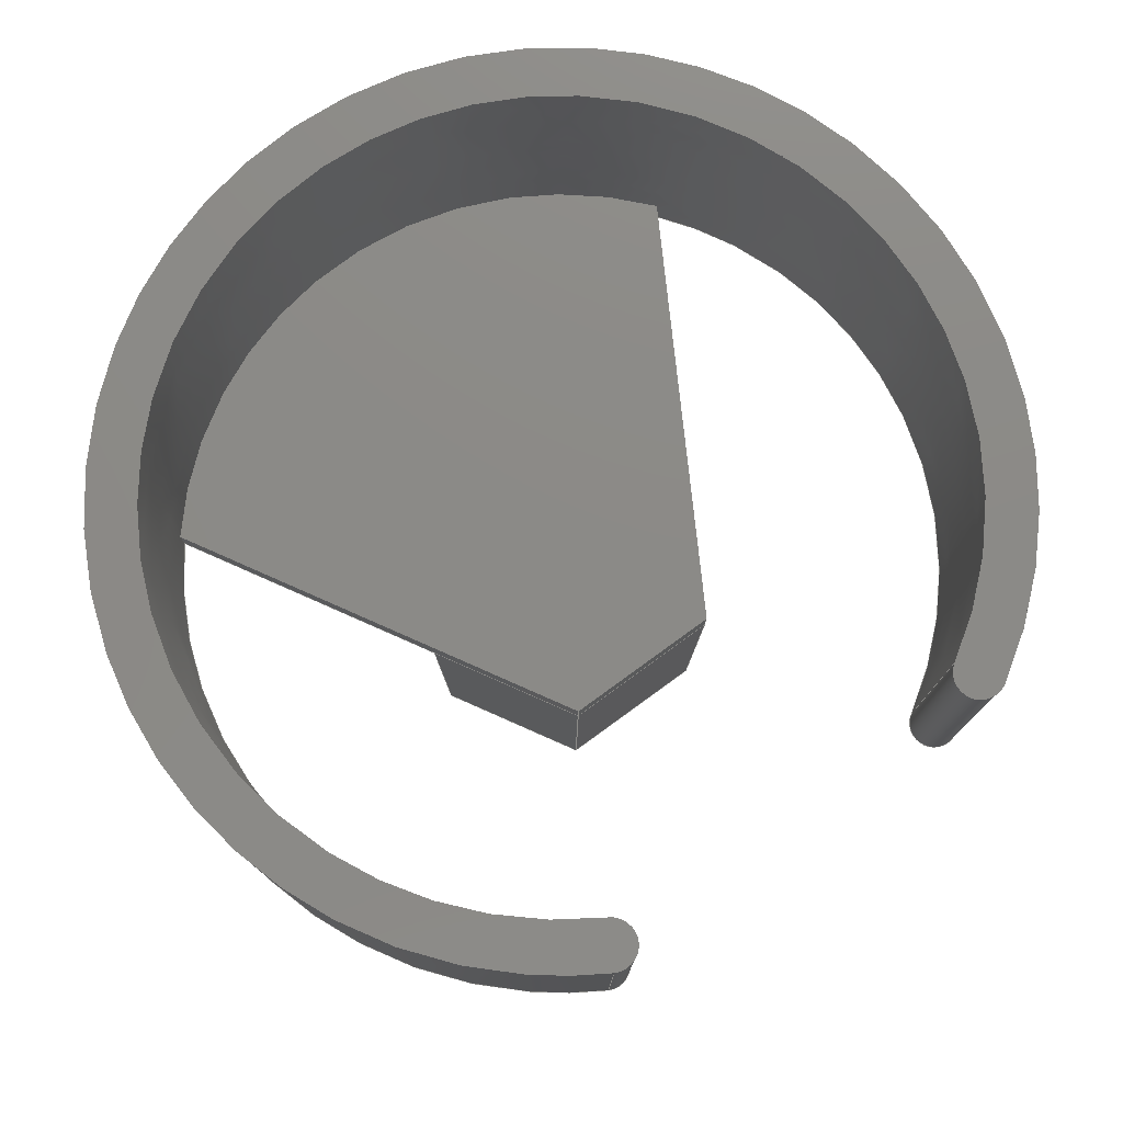
<metadata>
{"format":"iges","ext":"igs","renderer":"f3d","projection":"perspective","resolution":1024,"background":"white","views":[{"elev":77.6,"azim":83.9,"up":"+Z"}]}
</metadata>
<code>

,,22Hsensor holder thing v3,22Hsensor holder thing v3,7Hunknown,7Hunknow
n,32,38,7,99,15,,1,2,2HMM,1,0.08,15H2.025e+07,0.01,1e+04,7Hunkno
wn,7Hunknown,11,0,15H2.025e+07;
     186       1                                                00000000
     186            -195       1       0                               0
     514       2                                                00010000
     514                       2       1                               0
     510       4                                                00010000
     510            -195       1       1                               0
     510       5                                                00010000
     510            -195       1       1                               0
     510       6                                                00010000
     510            -195       1       1                               0
     510       7                                                00010000
     510            -195       1       1                               0
     510       8                                                00010000
     510            -195       1       1                               0
     510       9                                                00010000
     510            -195       1       1                               0
     510      10                                                00010000
     510            -195       1       1                               0
     510      11                                                00010000
     510            -195       1       1                               0
     510      12                                                00010000
     510            -195       1       1                               0
     510      13                                                00010000
     510            -195       1       1                               0
     510      14                                                00010000
     510            -195       1       1                               0
     510      15                                                00010000
     510            -195       1       1                               0
     510      16                                                00010000
     510            -195       1       1                               0
     510      17                                                00010000
     510            -195       1       1                               0
     510      18                                                00010000
     510            -195       1       1                               0
     510      19                                                00010000
     510            -195       1       1                               0
     510      20                                                00010000
     510            -195       1       1                               0
     508      21                                                00010000
     508                       1       1                               0
     508      22                                                00010000
     508                       3       1                               0
     508      25                                                00010000
     508                       2       1                               0
     508      27                                                00010000
     508                       2       1                               0
     508      29                                                00010000
     508                       1       1                               0
     508      30                                                00010000
     508                       1       1                               0
     508      31                                                00010000
     508                       1       1                               0
     508      32                                                00010000
     508                       2       1                               0
     508      34                                                00010000
     508                       1       1                               0
     508      35                                                00010000
     508                       1       1                               0
     508      36                                                00010000
     508                       1       1                               0
     508      37                                                00010000
     508                       1       1                               0
     508      38                                                00010000
     508                       1       1                               0
     508      39                                                00010000
     508                       1       1                               0
     508      40                                                00010000
     508                       1       1                               0
     508      41                                                00010000
     508                       1       1                               0
     508      42                                                00010000
     508                       2       1                               0
     126      44                                                00010000
     126       0               7       0                               0
     126      51                                                00010000
     126       0              13       0                               0
     126      64                                                00010000
     126       0               6       0                               0
     126      70                                                00010000
     126       0              13       0                               0
     126      83                                                00010000
     126       0               4       0                               0
     126      87                                                00010000
     126       0               4       0                               0
     126      91                                                00010000
     126       0               4       0                               0
     126      95                                                00010000
     126       0               4       0                               0
     126      99                                                00010000
     126       0               4       0                               0
     126     103                                                00010000
     126       0               8       0                               0
     126     111                                                00010000
     126       0               6       0                               0
     126     117                                                00010000
     126       0              13       0                               0
     126     130                                                00010000
     126       0               7       0                               0
     126     137                                                00010000
     126       0               8       0                               0
     126     145                                                00010000
     126       0               4       0                               0
     126     149                                                00010000
     126       0               3       0                               0
     126     152                                                00010000
     126       0               5       0                               0
     126     157                                                00010000
     126       0               3       0                               0
     126     160                                                00010000
     126       0               8       0                               0
     126     168                                                00010000
     126       0               3       0                               0
     126     171                                                00010000
     126       0               2       0                               0
     126     173                                                00010000
     126       0               2       0                               0
     126     175                                                00010000
     126       0               3       0                               0
     126     178                                                00010000
     126       0               3       0                               0
     126     181                                                00010000
     126       0               4       0                               0
     126     185                                                00010000
     126       0               3       0                               0
     126     188                                                00010000
     126       0               3       0                               0
     126     191                                                00010000
     126       0               4       0                               0
     126     195                                                00010000
     126       0               3       0                               0
     126     198                                                00010000
     126       0               5       0                               0
     126     203                                                00010000
     126       0               2       0                               0
     126     205                                                00010000
     126       0               4       0                               0
     126     209                                                00010000
     126       0               5       0                               0
     126     214                                                00010000
     126       0               2       0                               0
     126     216                                                00010000
     126       0               5       0                               0
     126     221                                                00010000
     126       0               3       0                               0
     126     224                                                00010000
     126       0               4       0                               0
     126     228                                                00010000
     126       0               3       0                               0
     126     231                                                00010000
     126       0               4       0                               0
     126     235                                                00010000
     126       0               3       0                               0
     126     238                                                00010000
     126       0               2       0                               0
     128     240                                                00010000
     128       0    -195       7       0                               0
     128     247                                                00010000
     128       0    -195       7       0                               0
     128     254                                                00010000
     128       0    -195       6       0                               0
     128     260                                                00010000
     128       0    -195      20       0                               0
     128     280                                                00010000
     128       0    -195      11       0                               0
     128     291                                                00010000
     128       0    -195      21       0                               0
     128     312                                                00010000
     128       0    -195      13       0                               0
     128     325                                                00010000
     128       0    -195       6       0                               0
     128     331                                                00010000
     128       0    -195       6       0                               0
     128     337                                                00010000
     128       0    -195       7       0                               0
     128     344                                                00010000
     128       0    -195       8       0                               0
     128     352                                                00010000
     128       0    -195       8       0                               0
     128     360                                                00010000
     128       0    -195       9       0                               0
     128     369                                                00010000
     128       0    -195       8       0                               0
     128     377                                                00010000
     128       0    -195       8       0                               0
     128     385                                                00010000
     128       0    -195       8       0                               0
     128     393                                                00010000
     128       0    -195       5       0                               0
     502     398                                                00010000
     502                      16       1                               0
     504     414                                                00010001
     504                      12       1                               0
     406     426                                                00000000
     406                       1      15                               0
     314     427                                                00000200
     314                       2       0                               0
186,3,1,0,0,1,193;                                                     1
514,17,5,1,7,1,9,1,11,1,13,1,15,1,17,1,19,1,21,1,23,1,25,1,27,1,       3
29,1,31,1,33,1,35,1,37,1;                                              3
510,155,1,1,39;                                                        5
510,157,1,1,41;                                                        7
510,159,1,1,43;                                                        9
510,161,1,1,45;                                                       11
510,163,1,1,47;                                                       13
510,165,1,1,49;                                                       15
510,167,1,1,51;                                                       17
510,169,1,1,53;                                                       19
510,171,1,1,55;                                                       21
510,173,1,1,57;                                                       23
510,175,1,1,59;                                                       25
510,177,1,1,61;                                                       27
510,179,1,1,63;                                                       29
510,181,1,1,65;                                                       31
510,183,1,1,67;                                                       33
510,185,1,1,69;                                                       35
510,187,1,1,71;                                                       37
508,4,0,191,1,1,0,0,191,2,1,0,0,191,3,1,0,0,191,4,1,0;                39
508,10,0,191,5,0,0,0,191,6,0,0,0,191,7,0,0,0,191,8,0,0,0,191,9,       41
1,0,0,191,10,1,0,0,191,11,0,0,0,191,12,0,0,0,191,13,0,0,0,191,        41
14,1,0;                                                               41
508,5,0,191,15,0,0,0,191,16,1,0,0,191,17,0,0,0,191,18,0,0,0,191,      43
9,0,0;                                                                43
508,8,0,191,10,0,0,0,191,18,1,0,0,191,19,0,0,0,191,20,0,0,0,191,      45
14,0,0,0,191,21,1,0,0,191,4,0,0,0,191,22,0,0;                         45
508,4,0,191,11,1,0,0,191,22,1,0,0,191,3,0,0,0,191,23,0,0;             47
508,4,0,191,12,1,0,0,191,23,1,0,0,191,2,0,0,0,191,24,0,0;             49
508,4,0,191,13,1,0,0,191,24,1,0,0,191,1,0,0,0,191,21,0,0;             51
508,5,0,191,25,0,0,0,191,5,1,0,0,191,20,1,0,0,191,26,0,0,0,191,       53
27,0,0;                                                               53
508,4,0,191,28,0,0,0,191,27,1,0,0,191,29,0,0,0,191,16,0,0;            55
508,4,0,191,19,1,0,0,191,17,1,0,0,191,29,1,0,0,191,26,1,0;            57
508,4,0,191,8,1,0,0,191,30,0,0,0,191,31,0,0,0,191,32,1,0;             59
508,4,0,191,7,1,0,0,191,33,0,0,0,191,34,0,0,0,191,30,1,0;             61
508,4,0,191,6,1,0,0,191,35,0,0,0,191,36,0,0,0,191,33,1,0;             63
508,4,0,191,25,1,0,0,191,37,0,0,0,191,38,0,0,0,191,35,1,0;            65
508,4,0,191,28,1,0,0,191,39,0,0,0,191,40,0,0,0,191,37,1,0;            67
508,4,0,191,15,1,0,0,191,32,0,0,0,191,41,0,0,0,191,39,1,0;            69
508,6,0,191,41,1,0,0,191,31,1,0,0,191,34,1,0,0,191,36,1,0,0,191,      71
38,1,0,0,191,40,1,0;                                                  71
126,4,2,0,0,0,0,0,0,0,1.571,1.571,           73
3.142,3.142,3.142,1,                73
0.7071,1,0.7071,1,13.26,                     73
22.96,28.5,14.28,22.38,28.5,          73
14.86,23.39,28.5,15.45,              73
24.41,28.5,14.43,25,28.5,0,       73
3.142,0,0,0;                                            73
126,8,2,0,0,0,0,-2.094,-2.094,                    75
-2.094,-0.7854,-0.7854,               75
0.5236,0.5236,1.833,                 75
1.833,3.142,3.142,                   75
3.142,1,0.7934,1,0.7934,1,        75
0.7934,1,0.7934,1,14.43,           75
25,28.5,0.2459,33.19,28.5,          75
-11.34,21.61,28.5,-22.92,            75
10.02,28.5,-14.73,-4.165,28.5,       75
-6.54,-18.35,28.5,9.284,            75
-14.11,28.5,25.11,-9.872,28.5,         75
25.11,6.51,28.5,-2.094,               75
3.142,0,0,0;                                            75
126,4,2,0,0,0,0,0,0,0,1.571,1.571,             77
3.142,3.142,3.142,1,                77
0.7071,1,0.7071,1,25.11,            77
6.51,28.5,25.11,7.685,28.5,          77
23.93,7.685,28.5,22.76,7.685,      77
28.5,22.76,6.51,28.5,0,3.142,0,0,0;      77
126,8,2,0,0,0,0,-3.142,-3.142,                  79
-3.142,-1.833,-1.833,                79
-0.5236,-0.5236,0.7854,              79
0.7854,2.094,2.094,                    79
2.094,1,0.7934,1,0.7934,1,         79
0.7934,1,0.7934,1,22.76,                    79
6.51,28.5,22.76,-8.069,28.5,                 79
8.676,-11.84,28.5,-5.406,             79
-15.62,28.5,-12.7,-2.99,28.5,      79
-19.99,9.636,28.5,-9.677,            79
19.94,28.5,0.6325,30.25,28.5,         79
13.26,22.96,28.5,-3.142,2.094,       79
0,0,0;                                                             79
126,1,1,0,0,1,0,0.7827,0.7827,                  81
2.166,2.166,1,1,-0.1552,           81
13.29,14,-13.99,13.29,14,          81
0.7827,2.166,0,0,0;                          81
126,1,1,0,0,1,0,-0.01552,-0.01552,              83
0.7672,0.7672,1,1,-4.069,            83
6.51,14,-0.1552,13.29,14,         83
-0.01552,0.7672,0,0,0;                        83
126,1,1,0,0,1,0,-0.01552,-0.01552,              85
0.7672,0.7672,1,1,-0.1552,         85
-0.2688,14,-4.069,6.51,14,         85
-0.01552,0.7672,0,0,0;                       85
126,1,1,0,0,1,0,-0.01552,-0.01552,              87
0.7672,0.7672,1,1,7.672,           87
-0.2688,14,-0.1552,-0.2688,         87
14,-0.01552,0.7672,0,0,0;                   87
126,1,1,0,0,1,0,0.7827,0.7827,                  89
2.166,2.166,1,1,7.672,              89
-0.2688,14,0.7542,-12.25,14,       89
0.7827,2.166,0,0,0;                          89
126,4,2,0,0,0,0,1.412,1.412,                    91
1.412,2.277,2.277,                   91
3.142,3.142,3.142,1,                91
0.908,1,0.908,1,0.7542,          91
-12.25,14,9.413,-13.64,14,         91
16.09,-7.948,14,22.76,-2.259,       91
14,22.76,6.51,14,1.412,                    91
3.142,0,0,0;                                            91
126,4,2,0,0,0,0,0,0,0,1.571,1.571,             93
3.142,3.142,3.142,1,                93
0.7071,1,0.7071,1,25.11,            93
6.51,14,25.11,7.685,14,            93
23.93,7.685,14,22.76,7.685,       93
14,22.76,6.51,14,0,3.142,0,0,0;        93
126,8,2,0,0,0,0,-2.094,-2.094,                    95
-2.094,-0.7854,-0.7854,               95
0.5236,0.5236,1.833,                 95
1.833,3.142,3.142,                   95
3.142,1,0.7934,1,0.7934,1,        95
0.7934,1,0.7934,1,14.43,           95
25,14,0.2459,33.19,14,            95
-11.34,21.61,14,-22.92,             95
10.02,14,-14.73,-4.165,14,         95
-6.54,-18.35,14,9.284,             95
-14.11,14,25.11,-9.872,14,           95
25.11,6.51,14,-2.094,                95
3.142,0,0,0;                                            95
126,4,2,0,0,0,0,0,0,0,1.571,1.571,           97
3.142,3.142,3.142,1,                97
0.7071,1,0.7071,1,13.26,                     97
22.96,14,14.28,22.38,14,            97
14.86,23.39,14,15.45,               97
24.41,14,14.43,25,14,0,         97
3.142,0,0,0;                                            97
126,4,2,0,0,0,0,-2.094,-2.094,                    99
-2.094,-1.23,-1.23,                 99
-0.3648,-0.3648,-0.3648,1,          99
0.908,1,0.908,1,13.26,                    99
22.96,14,5.664,27.35,14,            99
-2.599,24.41,14,-10.86,             99
21.48,14,-13.99,13.29,14,          99
-2.094,-0.3648,0,0,0;                         99
126,1,1,0,0,1,0,-0.01552,-0.01552,             101
0.7672,0.7672,1,1,11.59,          101
6.51,14,7.672,-0.2688,14,         101
-0.01552,0.7672,0,0,0;                      101
126,1,1,0,0,1,0,0,0,0.15,0.15,1,1,11.59,              103
6.51,14,11.59,6.51,15.5,0,      103
0.15,0,0,0;                                                       103
126,1,1,0,0,1,0,-2.166,-2.166,                 105
-4.441D-16,-4.441D-16,1,1,                   105
0.7542,-12.25,15.5,11.59,           105
6.51,15.5,-2.166,-4.441D-16,       105
0,0,0;                                                            105
126,1,1,0,0,1,0,0,0,0.15,0.15,1,1,0.7542,             107
-12.25,14,0.7542,-12.25,15.5,      107
0,0.15,0,0,0;                                                    107
126,4,2,0,0,0,0,-0.3648,-0.3648,               109
-0.3648,0.5236,0.5236,              109
1.412,1.412,1.412,1,               109
0.903,1,0.903,1,-13.99,         109
13.29,15.5,-17.22,4.841,15.5,       109
-12.7,-2.99,15.5,-8.175,          109
-10.82,15.5,0.7542,-12.25,15.5,     109
-0.3648,1.412,0,0,0;                        109
126,1,1,0,0,1,0,0,0,0.15,0.15,1,1,-13.99,             111
13.29,14,-13.99,13.29,15.5,0,     111
0.15,0,0,0;                                                       111
126,1,1,0,0,1,0,0,0,1.45,1.45,1,1,13.26,22.96,       113
14,13.26,22.96,28.5,0,1.45,0,0,0;                   113
126,1,1,0,0,1,0,0,0,1.45,1.45,1,1,22.76,6.51,      115
14,22.76,6.51,28.5,0,1.45,0,0,0;                  115
126,1,1,0,0,1,0,0,0,1.45,1.45,1,1,25.11,               117
6.51,14,25.11,6.51,28.5,0,       117
1.45,0,0,0;                                                       117
126,1,1,0,0,1,0,0,0,1.45,1.45,1,1,14.43,               119
25,14,14.43,25,28.5,0,       119
1.45,0,0,0;                                                       119
126,1,1,0,0,1,0,-0.01552,-0.01552,             121
0.7672,0.7672,1,1,-0.1552,        121
13.29,14,7.672,13.29,14,          121
-0.01552,0.7672,0,0,0;                      121
126,1,1,0,0,1,0,0,0,2.166,2.166,1,1,       123
7.672,13.29,15.5,-13.99,            123
13.29,15.5,0,2.166,0,0,0;                  123
126,1,1,0,0,1,0,0,0,0.15,0.15,1,1,7.672,              125
13.29,14,7.672,13.29,15.5,0,      125
0.15,0,0,0;                                                       125
126,1,1,0,0,1,0,-0.01552,-0.01552,             127
0.7672,0.7672,1,1,7.672,          127
13.29,14,11.59,6.51,14,          127
-0.01552,0.7672,0,0,0;                      127
126,1,1,0,0,1,0,0,0,0.7827,0.7827,1,1,     129
11.59,6.51,15.5,7.672,             129
13.29,15.5,0,0.7827,0,0,0;                 129
126,1,1,0,0,1,0,0.004166,0.004166,             131
1.405,1.405,1,1,1.514D-16,        131
-7.36D-16,-2.602D-17,-0.1552,      131
-0.2688,14,0.004166,1.405,0,       131
0,0;                                                               131
126,1,1,0,0,1,0,0,0,0.7517,0.7517,1,1,7.517,                     133
-4.603D-16,0,0,0,0,0,0.7517,0,0,0;                133
126,1,1,0,0,1,0,0.004166,0.004166,             135
1.405,1.405,1,1,7.517,                       135
2.809D-16,0,7.672,-0.2688,14,     135
0.004166,1.405,0,0,0;                       135
126,1,1,0,0,1,0,0.004166,0.004166,             137
1.405,1.405,1,1,-3.759,                     137
6.51,-2.602D-17,-4.069,            137
6.51,14,0.004166,1.405,0,0,     137
0;                                                                  137
126,1,1,0,0,1,0,0,0,0.7517,0.7517,1,1,0,0,0,-3.759,          139
6.51,0,0,0.7517,0,0,0;                              139
126,1,1,0,0,1,0,0.004166,0.004166,             141
1.405,1.405,1,1,5.655D-16,        141
13.02,-2.602D-17,-0.1552,           141
13.29,14,0.004166,1.405,0,0,     141
0;                                                                  141
126,1,1,0,0,1,0,0,0,0.7517,0.7517,1,1,     143
-3.759,6.51,0,1.11D-15,                    143
13.02,0,0,0.7517,0,0,0;                   143
126,1,1,0,0,1,0,0.004166,0.004166,             145
1.405,1.405,1,1,7.517,13.02,      145
-8.674D-18,7.672,13.29,14,         145
0.004166,1.405,0,0,0;                       145
126,1,1,0,0,1,0,0,0,0.7517,0.7517,1,1,1.11D-15,      147
13.02,0,7.517,13.02,0,0,0.7517,0,0,       147
0;                                                                  147
126,1,1,0,0,1,0,0.004166,0.004166,             149
1.405,1.405,1,1,11.28,                     149
6.51,0,11.59,6.51,14,           149
0.004166,1.405,0,0,0;                       149
126,1,1,0,0,1,0,0,0,0.7517,0.7517,1,1,7.517,                     151
13.02,0,11.28,6.51,0,0,0.7517,0,0,     151
0;                                                                  151
126,1,1,0,0,1,0,0,0,0.7517,0.7517,1,1,11.28,                   153
6.51,0,7.517,0,0,0,0.7517,0,0,0;                  153
128,1,1,1,1,0,0,1,0,0,-2.136,-2.136,             155
2.669,2.669,-2.669,                 155
-2.669,2.487,2.487,1,1,1,1,       155
25.12,33.2,28.5,-22.93,               155
33.2,28.5,25.12,-18.36,28.5,          155
-22.93,-18.36,28.5,-2.136,           155
2.669,-2.669,2.487;                  155
128,1,1,1,1,0,0,1,0,0,-2.136,-2.136,             157
2.669,2.669,-2.669,                 157
-2.669,2.487,2.487,1,1,1,1,       157
-22.93,33.2,14,25.12,                157
33.2,14,-22.93,-18.36,14,          157
25.12,-18.36,14,-2.136,              157
2.669,-2.669,2.487;                  157
128,1,1,1,1,0,0,1,0,0,-0.001,-0.001,2.167,                159
2.167,-0.001,-0.001,0.151,0.151,1,1,1,1,              159
0.7492,-12.26,13.99,11.59,          159
6.519,13.99,0.7492,-12.26,          159
15.51,11.59,6.519,15.51,-0.001,                159
2.167,-0.001,0.151;                                       159
128,1,8,1,2,0,0,0,0,0,0,0,0.7632,0.7632,     161
-2.094,-2.094,-2.094,                  161
-0.7854,-0.7854,0.5236,             161
0.5236,1.833,1.833,                 161
3.142,3.142,3.142,1,1,            161
0.7934,0.7934,1,1,0.7934,         161
0.7934,1,1,0.7934,0.7934,1,      161
1,0.7934,0.7934,1,1,13.26,                161
22.96,14,13.26,22.96,28.5,                    161
0.6325,30.25,14,0.6325,            161
30.25,28.5,-9.677,19.94,14,          161
-9.677,19.94,28.5,-19.99,             161
9.636,14,-19.99,9.636,28.5,        161
-12.7,-2.99,14,-12.7,           161
-2.99,28.5,-5.406,-15.62,14,      161
-5.406,-15.62,28.5,8.676,            161
-11.84,14,8.676,-11.84,28.5,        161
22.76,-8.069,14,22.76,-8.069,28.5,        161
22.76,6.51,14,22.76,6.51,28.5,0,       161
0.7632,-2.094,3.142;                 161
128,1,4,1,2,0,0,0,0,0,0,0,12.34,12.34,       163
0,0,0,1.571,1.571,3.142,           163
3.142,3.142,1,1,0.7071,           163
0.7071,1,1,0.7071,0.7071,1,      163
1,25.11,6.51,28.5,25.11,            163
6.51,14,25.11,7.685,28.5,          163
25.11,7.685,14,23.93,               163
7.685,28.5,23.93,7.685,14,         163
22.76,7.685,28.5,22.76,7.685,14,          163
22.76,6.51,28.5,22.76,6.51,14,0,       163
12.34,0,3.142;                                163
128,1,8,1,2,0,0,0,0,0,0,0,0.6792,0.6792,     165
-2.094,-2.094,-2.094,               165
-0.7854,-0.7854,0.5236,               165
0.5236,1.833,1.833,                 165
3.142,3.142,3.142,1,1,            165
0.7934,0.7934,1,1,0.7934,         165
0.7934,1,1,0.7934,0.7934,1,      165
1,0.7934,0.7934,1,1,14.43,        165
25,28.5,14.43,25,14,          165
0.2459,33.19,28.5,0.2459,            165
33.19,14,-11.34,21.61,28.5,         165
-11.34,21.61,14,-22.92,            165
10.02,28.5,-22.92,10.02,14,        165
-14.73,-4.165,28.5,-14.73,          165
-4.165,14,-6.54,-18.35,28.5,       165
-6.54,-18.35,14,9.284,             165
-14.11,28.5,9.284,-14.11,14,       165
25.11,-9.872,28.5,25.11,              165
-9.872,14,25.11,6.51,28.5,         165
25.11,6.51,14,0,0.6792,           165
-2.094,3.142;                                  165
128,1,4,1,2,0,0,0,0,0,0,0,12.34,12.34,       167
-5.906D-17,-5.906D-17,                         167
-5.906D-17,1.571,1.571,             167
3.142,3.142,3.142,1,1,            167
0.7071,0.7071,1,1,0.7071,         167
0.7071,1,1,13.26,22.96,28.5,13.26,        167
22.96,14,14.28,22.38,28.5,          167
14.28,22.38,14,14.86,              167
23.39,28.5,14.86,23.39,14,         167
15.45,24.41,28.5,15.45,             167
24.41,14,14.43,25,28.5,          167
14.43,25,14,0,12.34,            167
-5.906D-17,3.142;                              167
128,1,1,1,1,0,0,1,0,0,-0.001,-0.001,2.167,                169
2.167,-0.001,-0.001,0.151,0.151,1,1,1,1,              169
7.682,13.29,13.99,-14,           169
13.29,13.99,7.682,13.29,15.51,      169
-14,13.29,15.51,-0.001,                     169
2.167,-0.001,0.151;                                       169
128,1,1,1,1,0,0,1,0,0,-0.001,-0.001,0.7837,               171
0.7837,-0.001,-0.001,0.151,0.151,1,1,1,1,             171
11.59,6.501,13.99,7.667,            171
13.3,13.99,11.59,6.501,15.51,      171
7.667,13.3,15.51,-0.001,                      171
0.7837,-0.001,0.151;                                      171
128,1,1,1,1,0,0,1,0,0,-0.7837,-0.7837,         173
2.099,2.099,-0.6789,                173
-0.6789,1.877,1.877,1,1,1,       173
1,11.6,13.3,15.5,-17.23,         173
13.3,15.5,11.6,-12.26,15.5,       173
-17.23,-12.26,15.5,-0.7837,         173
2.099,-0.6789,1.877;                173
128,1,1,1,1,0,0,1,0,0,-0.7682,-0.7682,         175
0.01652,0.01652,-0.001,-0.001,                 175
1.401,1.401,1,1,1,1,                       175
-0.1652,0.000192,-0.009998,        175
7.682,0.000192,-0.009998,          175
-0.1652,-0.269,14.01,              175
7.682,-0.269,14.01,                175
-0.7682,0.01652,-0.001,1.401;       175
128,1,1,1,1,0,0,1,0,0,-0.7682,-0.7682,         177
0.01652,0.01652,-0.001,-0.001,                 177
1.401,1.401,1,1,1,1,-3.841,     177
6.653,-0.009998,0.08277,            177
-0.143,-0.009998,-4.074,           177
6.518,14.01,-0.1504,                177
-0.2776,14.01,-0.7682,              177
0.01652,-0.001,1.401;                          177
128,1,1,1,1,0,0,1,0,0,-0.7682,-0.7682,           179
0.01652,0.01652,-0.001,          179
-0.001,1.401,1.401,1,1,1,     179
1,0.08277,13.16,-0.009998,         179
-3.841,6.367,-0.009998,             179
-0.1504,13.3,14.01,                179
-4.074,6.501,14.01,                 179
-0.7682,0.01652,-0.001,           179
1.401;                                                    179
128,1,1,1,1,0,0,1,0,0,-0.7682,-0.7682,         181
0.01652,0.01652,-0.001,-0.001,                 181
1.401,1.401,1,1,1,1,7.682,      181
13.02,-0.009998,-0.1652,            181
13.02,-0.009998,7.682,              181
13.29,14.01,-0.1652,                181
13.29,14.01,-0.7682,                181
0.01652,-0.001,1.401;                          181
128,1,1,1,1,0,0,1,0,0,-0.7682,-0.7682,         183
0.01652,0.01652,-0.001,-0.001,                 183
1.401,1.401,1,1,1,1,11.36,      183
6.367,-0.009998,7.434,              183
13.16,-0.009998,11.59,              183
6.501,14.01,7.667,                  183
13.3,14.01,-0.7682,                183
0.01652,-0.001,1.401;                          183
128,1,1,1,1,0,0,1,0,0,-0.7682,-0.7682,         185
0.01652,0.01652,-0.001,-0.001,                 185
1.401,1.401,1,1,1,1,7.434,      185
-0.143,-0.009998,11.36,            185
6.653,-0.009998,7.667,              185
-0.2776,14.01,11.59,                185
6.518,14.01,-0.7682,                185
0.01652,-0.001,1.401;                          185
128,1,1,1,1,0,0,1,0,0,-0.7527,-0.7527,0.7527,0.7527,                 187
-0.652,-0.652,0.652,             187
0.652,1,1,1,1,11.29,-0.01,0,-3.768,-0.01,0,     187
11.29,13.03,0,-3.768,13.03,0,-0.7527,     187
0.7527,-0.652,0.652;                         187
502,26,13.26,22.96,28.5,14.43,                 189
25,28.5,25.11,6.51,28.5,         189
22.76,6.51,28.5,-0.1552,                    189
13.29,14,-13.99,13.29,14,         189
-4.069,6.51,14,-0.1552,           189
-0.2688,14,7.672,-0.2688,14,       189
0.7542,-12.25,14,22.76,                     189
6.51,14,25.11,6.51,14,           189
14.43,25,14,13.26,22.96,        189
14,11.59,6.51,14,11.59,          189
6.51,15.5,0.7542,-12.25,15.5,      189
-13.99,13.29,15.5,7.672,            189
13.29,14,7.672,13.29,15.5,0,      189
0,0,7.517,-4.603D-16,0,-3.759,6.51,       189
0,1.11D-15,13.02,0,7.517,                   189
13.02,0,11.28,6.51,0;                     189
504,41,73,189,1,189,2,75,189,2,189,3,77,189,3,189,4,79,189,4,        191
189,1,81,189,5,189,6,83,189,7,189,5,85,189,8,189,7,87,189,9,189,     191
8,89,189,9,189,10,91,189,10,189,11,93,189,12,189,11,95,189,13,       191
189,12,97,189,14,189,13,99,189,14,189,6,101,189,15,189,9,103,        191
189,15,189,16,105,189,17,189,16,107,189,10,189,17,109,189,18,        191
189,17,111,189,6,189,18,113,189,14,189,1,115,189,11,189,4,117,       191
189,12,189,3,119,189,13,189,2,121,189,5,189,19,123,189,20,189,       191
18,125,189,19,189,20,127,189,19,189,15,129,189,16,189,20,131,        191
189,21,189,8,133,189,22,189,21,135,189,22,189,9,137,189,23,189,      191
7,139,189,21,189,23,141,189,24,189,5,143,189,23,189,24,145,189,      191
25,189,19,147,189,24,189,25,149,189,26,189,15,151,189,25,189,26,     191
153,189,26,189,22;                                                   191
406,1,5HBody1;                                                       193
314,62.75,62.75,62.75,13HSteel      195
- Satin;                                                             195
S      1G      3D    196P    428
</code>
